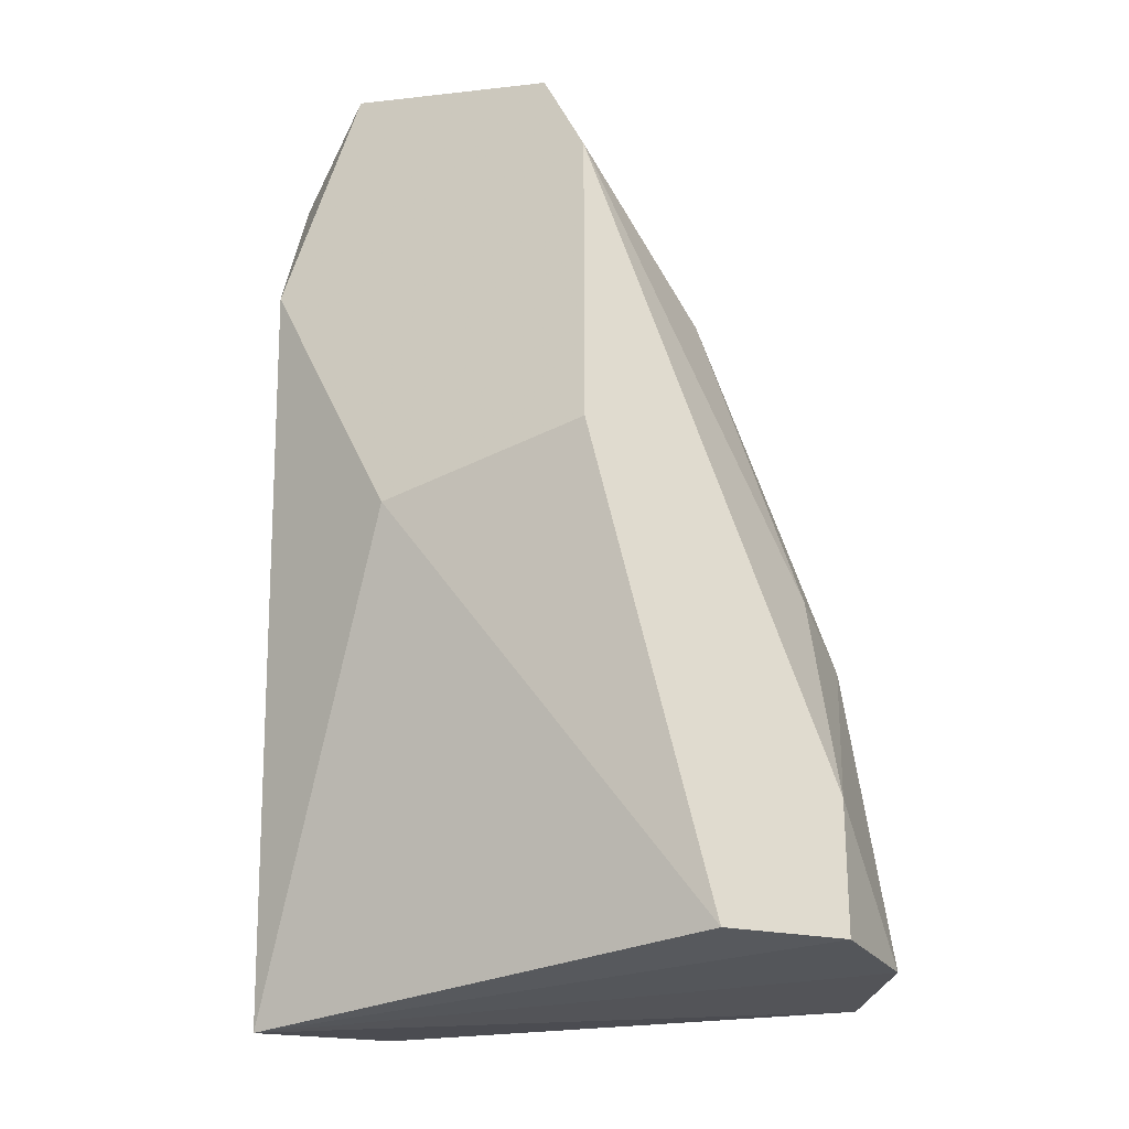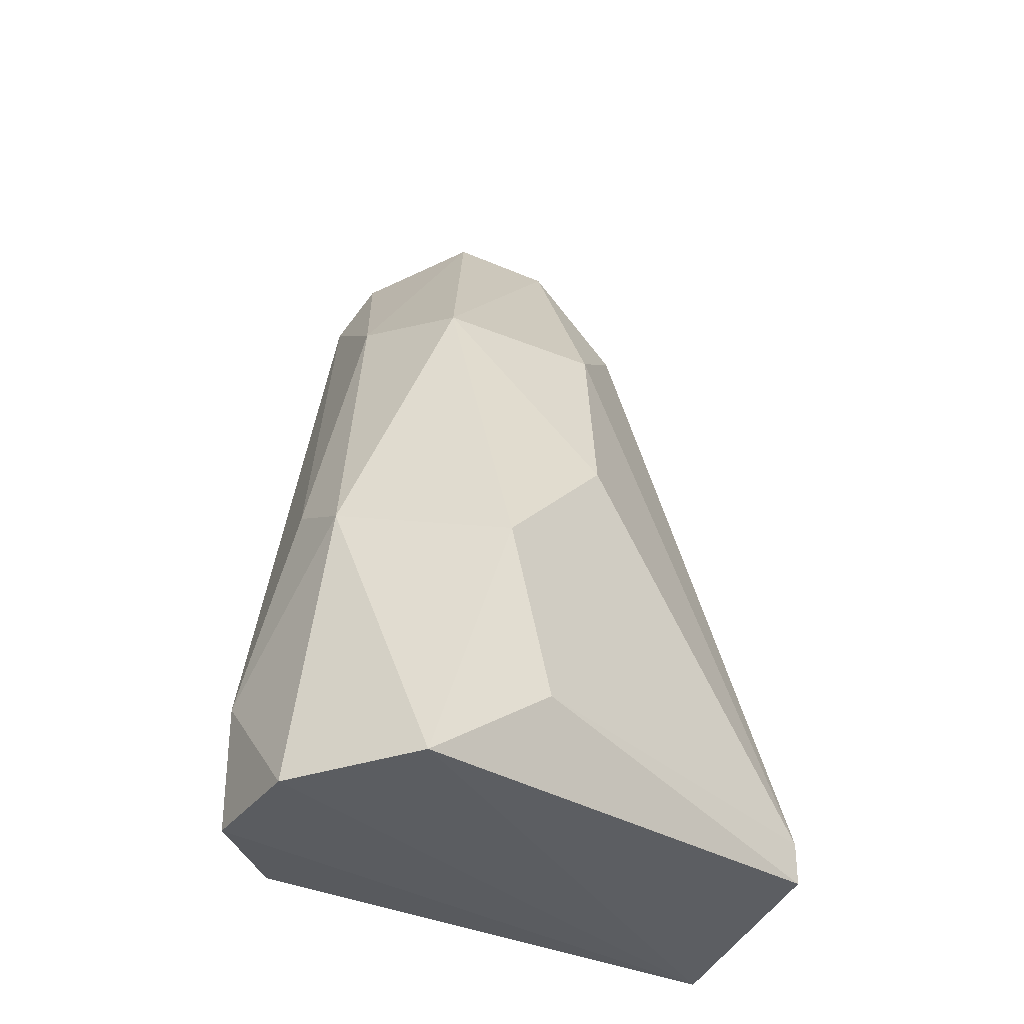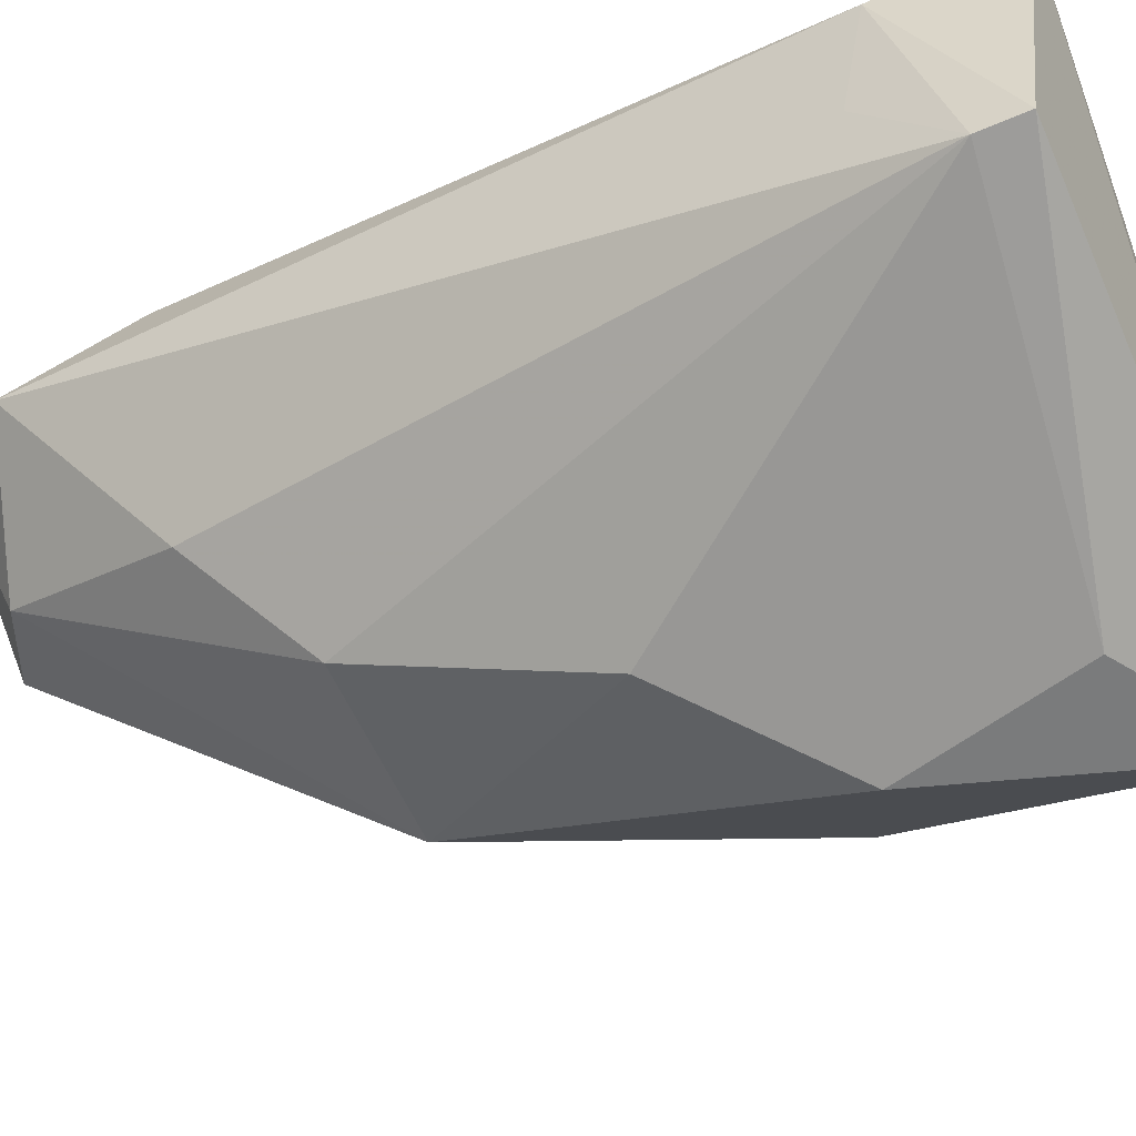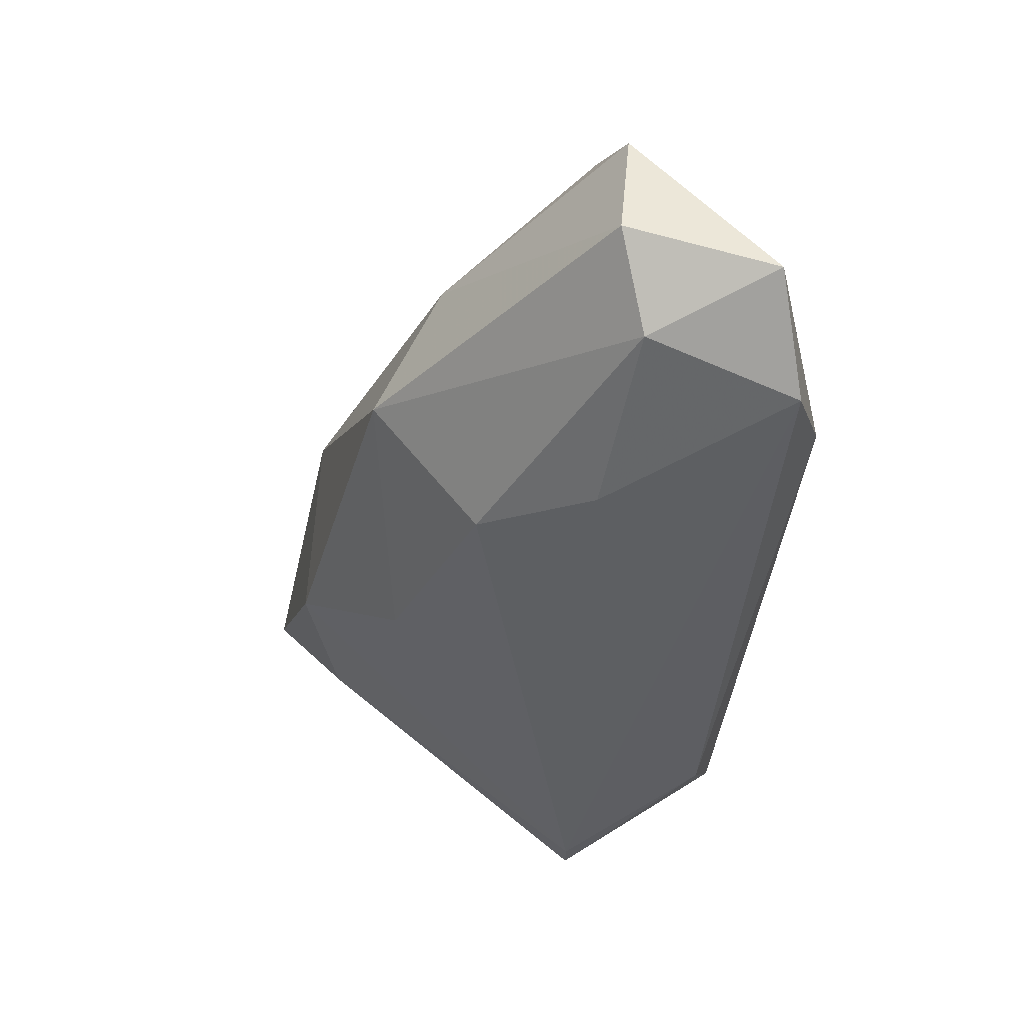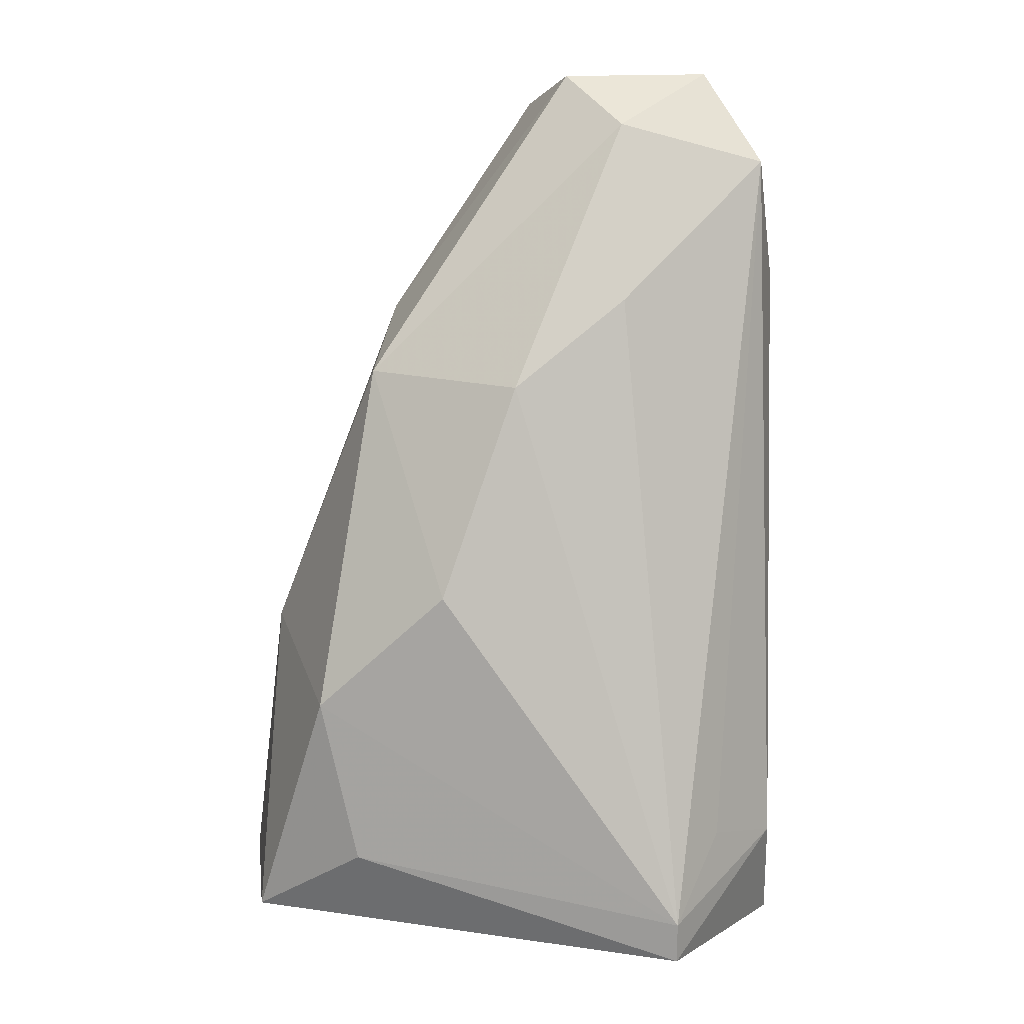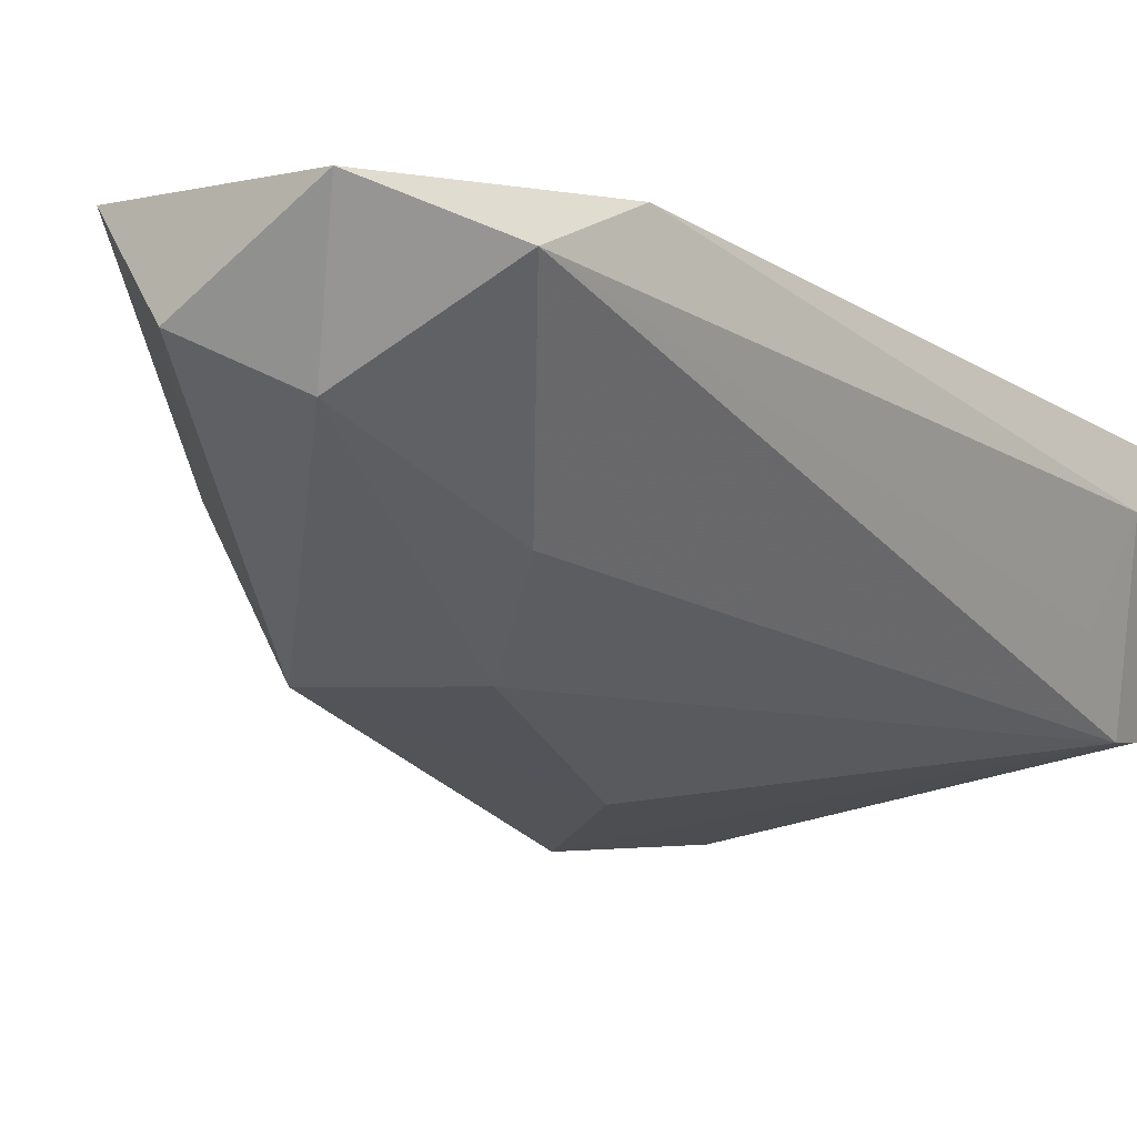
<metadata>
{"format":"obj","ext":"obj","renderer":"f3d","projection":"perspective","resolution":1024,"background":"white","views":[{"elev":-24.4,"azim":-154.0,"up":"+Z"},{"elev":-32.4,"azim":-30.3,"up":"+Z"},{"elev":-58.3,"azim":114.0,"up":"+Y"},{"elev":65.6,"azim":50.5,"up":"+Z"},{"elev":17.6,"azim":26.2,"up":"+Z"},{"elev":-2.3,"azim":32.0,"up":"+Y"}]}
</metadata>
<code>
v 0.01902 -0.02167 0.006075
v 0.03114 -0.0206 0.00043
v 0.03056 -0.02264 0.001099
v 0.02751 -0.01695 0.01835
v 0.01996 -0.01884 -0.001478
v 0.02185 -0.02639 0.004186
v 0.01996 -0.02639 -0.001478
v 0.03081 -0.01963 -0.002233
v 0.0228 -0.01695 0.0174
v 0.02562 -0.02355 0.01174
v 0.03034 -0.0245 -0.000533
v 0.02657 -0.01695 0.007965
v 0.02185 -0.02355 0.01174
v 0.0294 -0.01789 0.01646
v 0.01807 -0.02072 -0.001478
v 0.02468 -0.01884 0.01835
v 0.0294 -0.01695 0.01362
v 0.02185 -0.01695 0.008904
v 0.01902 -0.02355 0.005131
v 0.02751 -0.02167 0.01362
v 0.02185 -0.01695 0.01551
v 0.03034 -0.0245 -0.001478
v 0.02468 -0.02544 0.00702
v 0.02091 -0.02072 0.01268
v 0.02657 -0.01978 0.0174
v 0.01807 -0.02355 -0.001478
v 0.01807 -0.02072 0.001355
v 0.0228 -0.02639 0.00041
f 22 11 28
f 2 3 11
f 8 5 12
f 9 4 12
f 3 2 14
f 11 3 14
f 5 8 15
f 4 9 16
f 2 8 17
f 12 4 17
f 8 12 17
f 14 2 17
f 4 14 17
f 12 5 18
f 9 12 18
f 5 15 18
f 7 6 19
f 6 13 19
f 10 11 20
f 11 14 20
f 9 18 21
f 18 15 21
f 8 2 22
f 7 8 22
f 2 11 22
f 11 10 23
f 6 11 23
f 13 6 23
f 10 13 23
f 16 9 24
f 13 16 24
f 1 19 24
f 19 13 24
f 9 21 24
f 21 1 24
f 13 10 25
f 14 4 25
f 4 16 25
f 16 13 25
f 10 20 25
f 20 14 25
f 8 7 26
f 15 8 26
f 7 19 26
f 26 19 27
f 19 1 27
f 1 21 27
f 21 15 27
f 15 26 27
f 6 7 28
f 11 6 28
f 7 22 28

</code>
